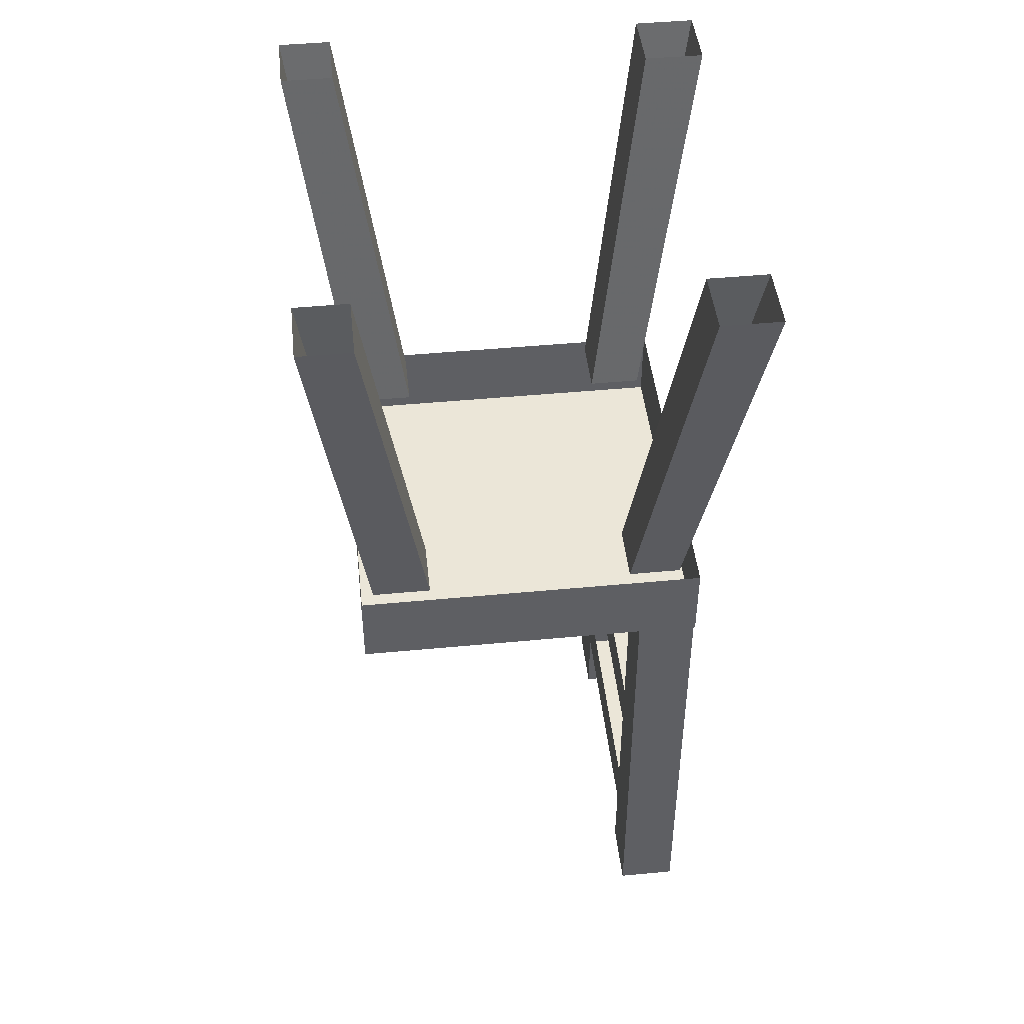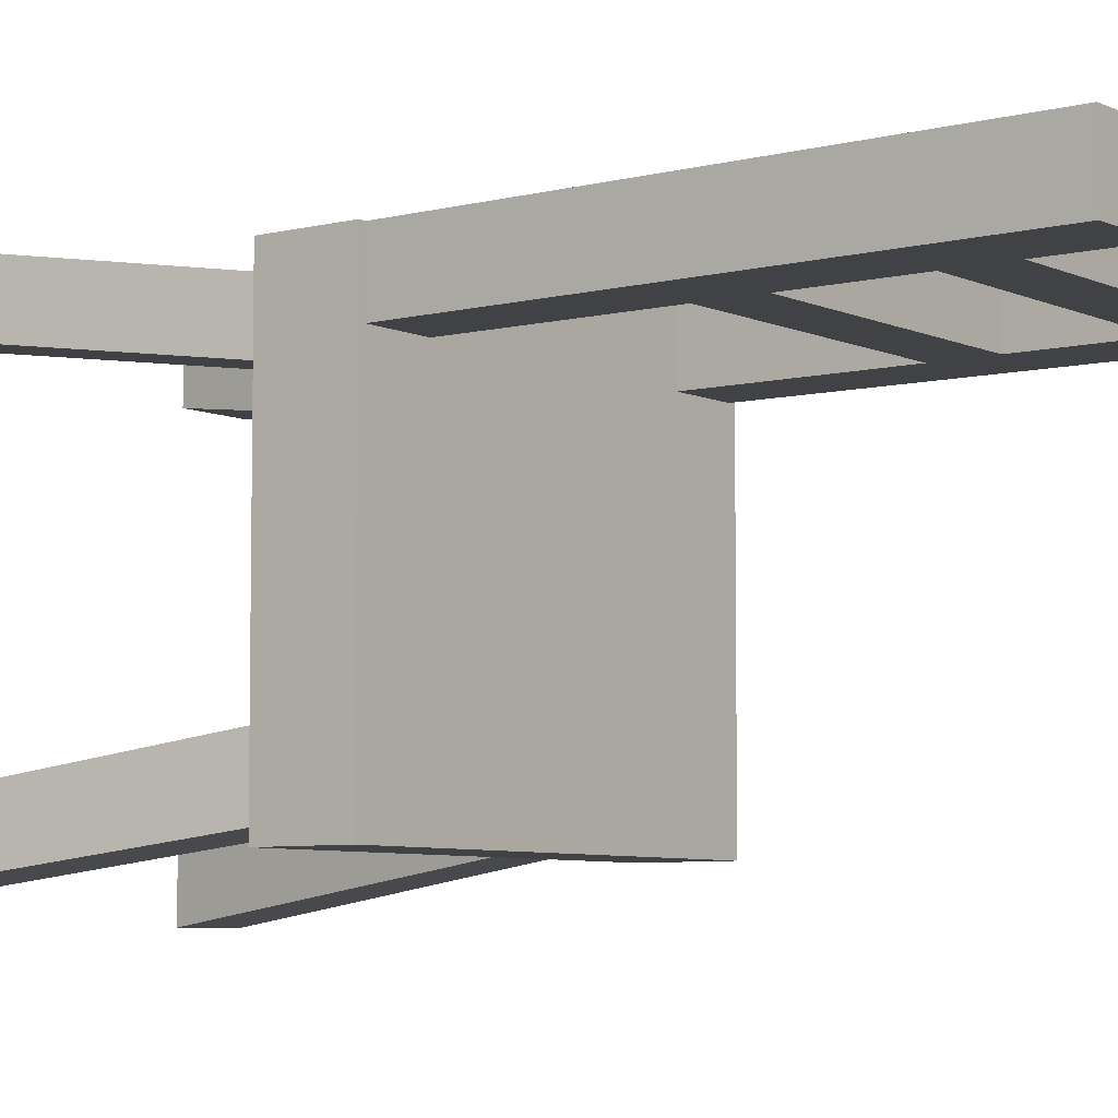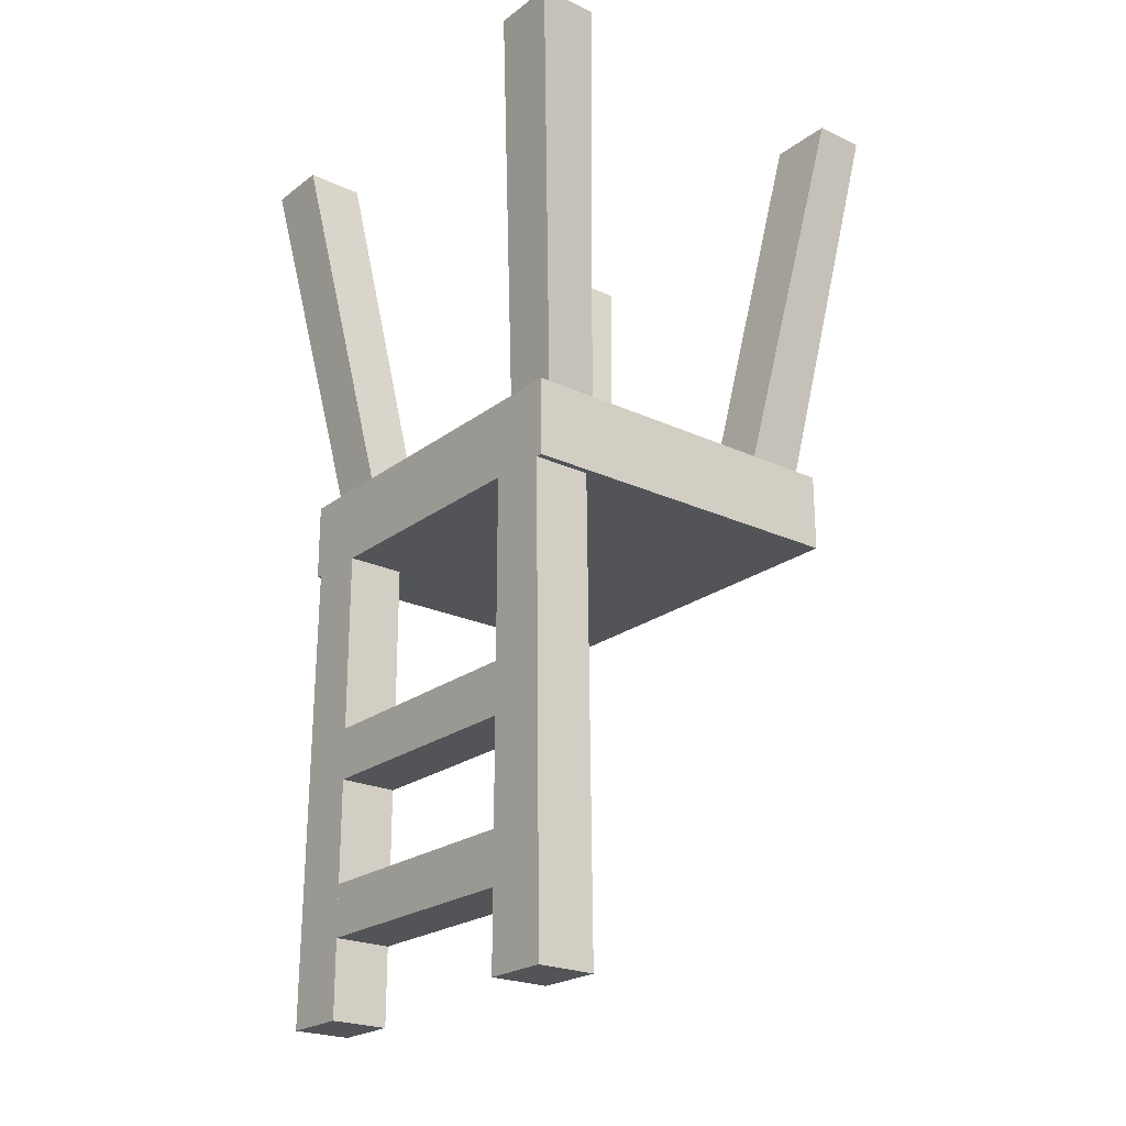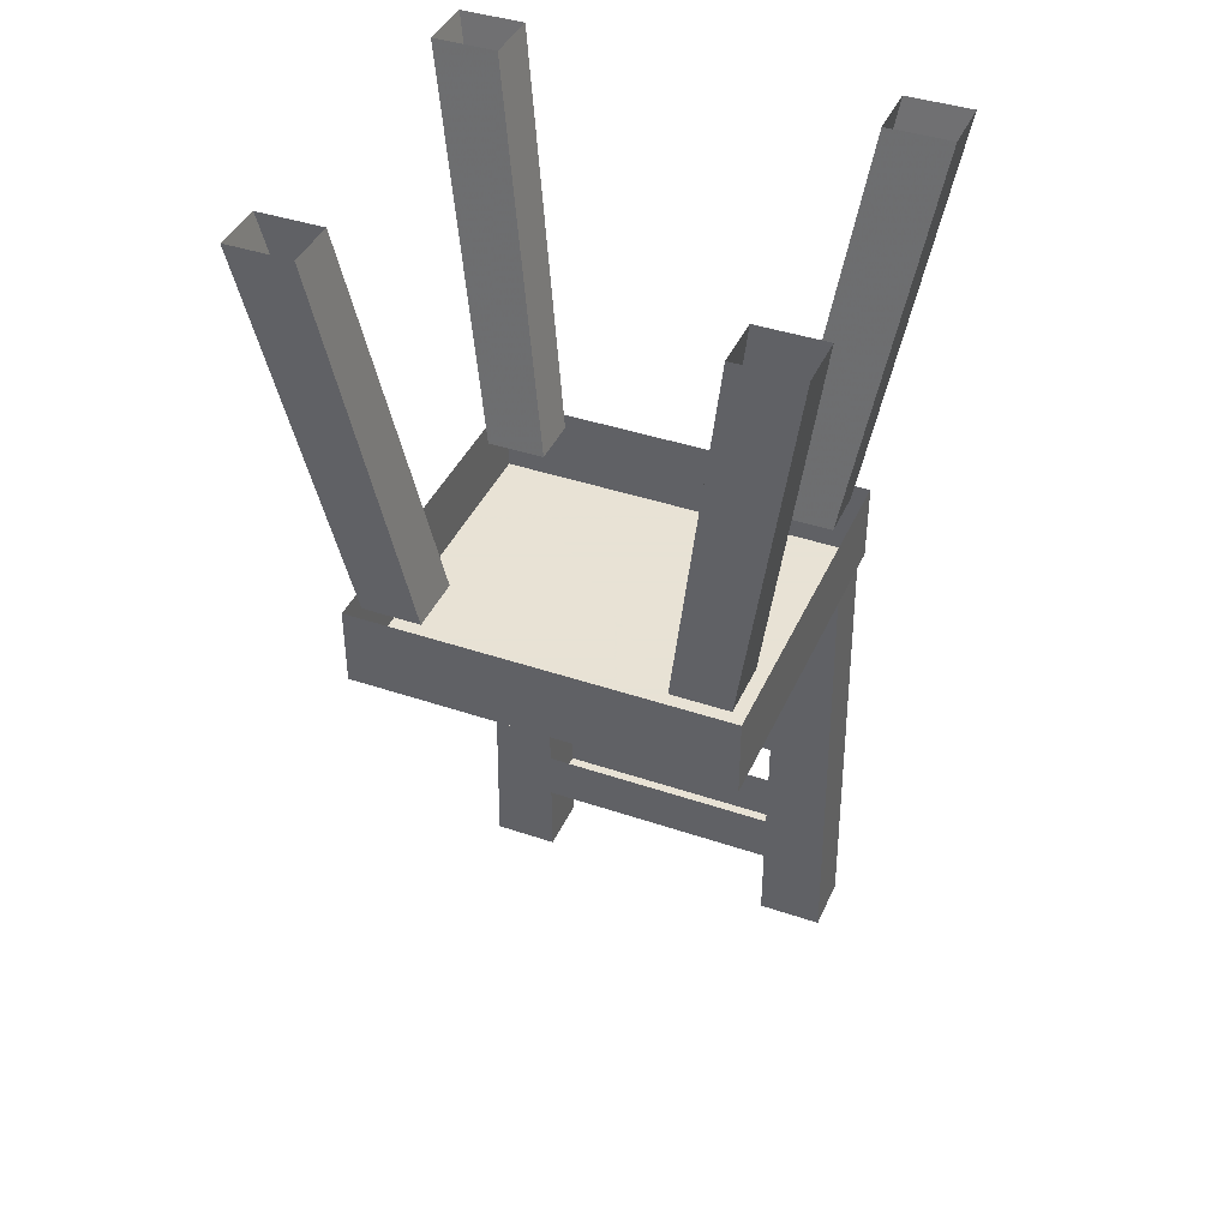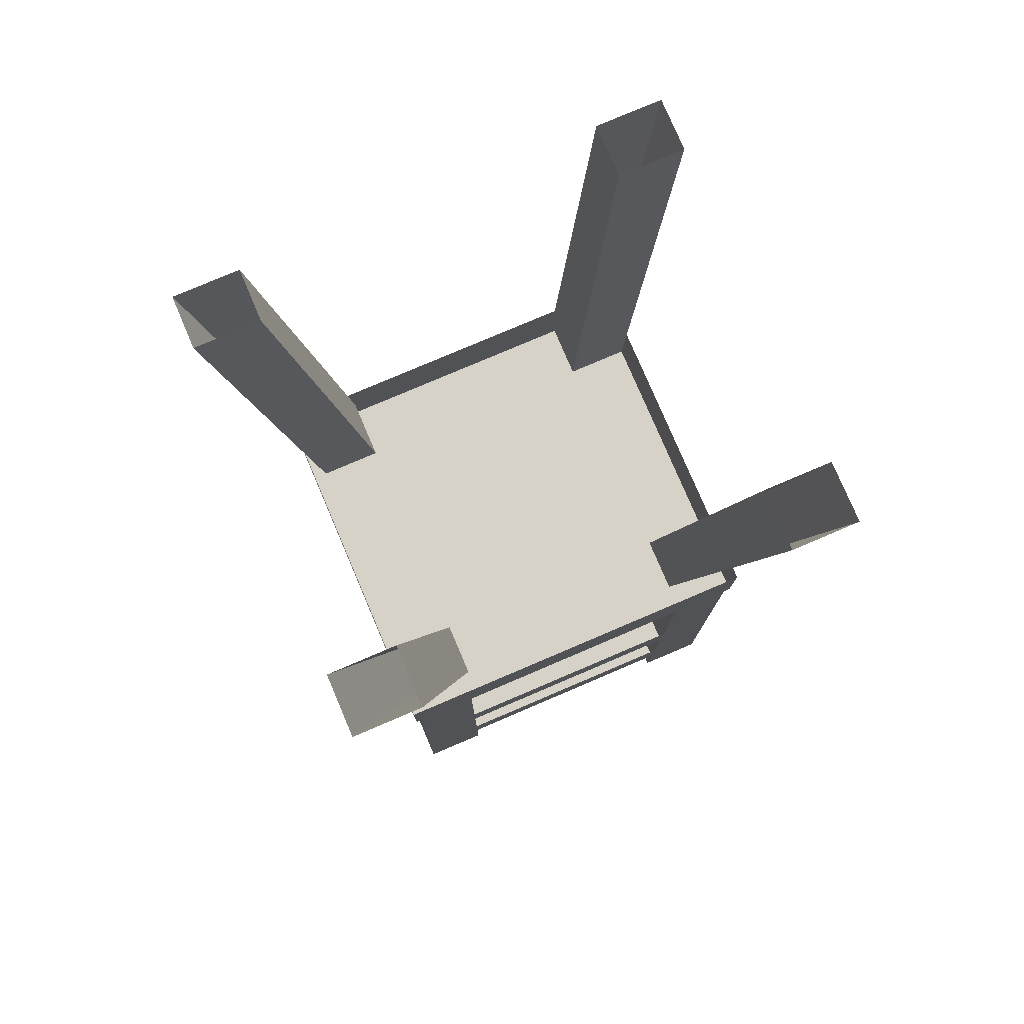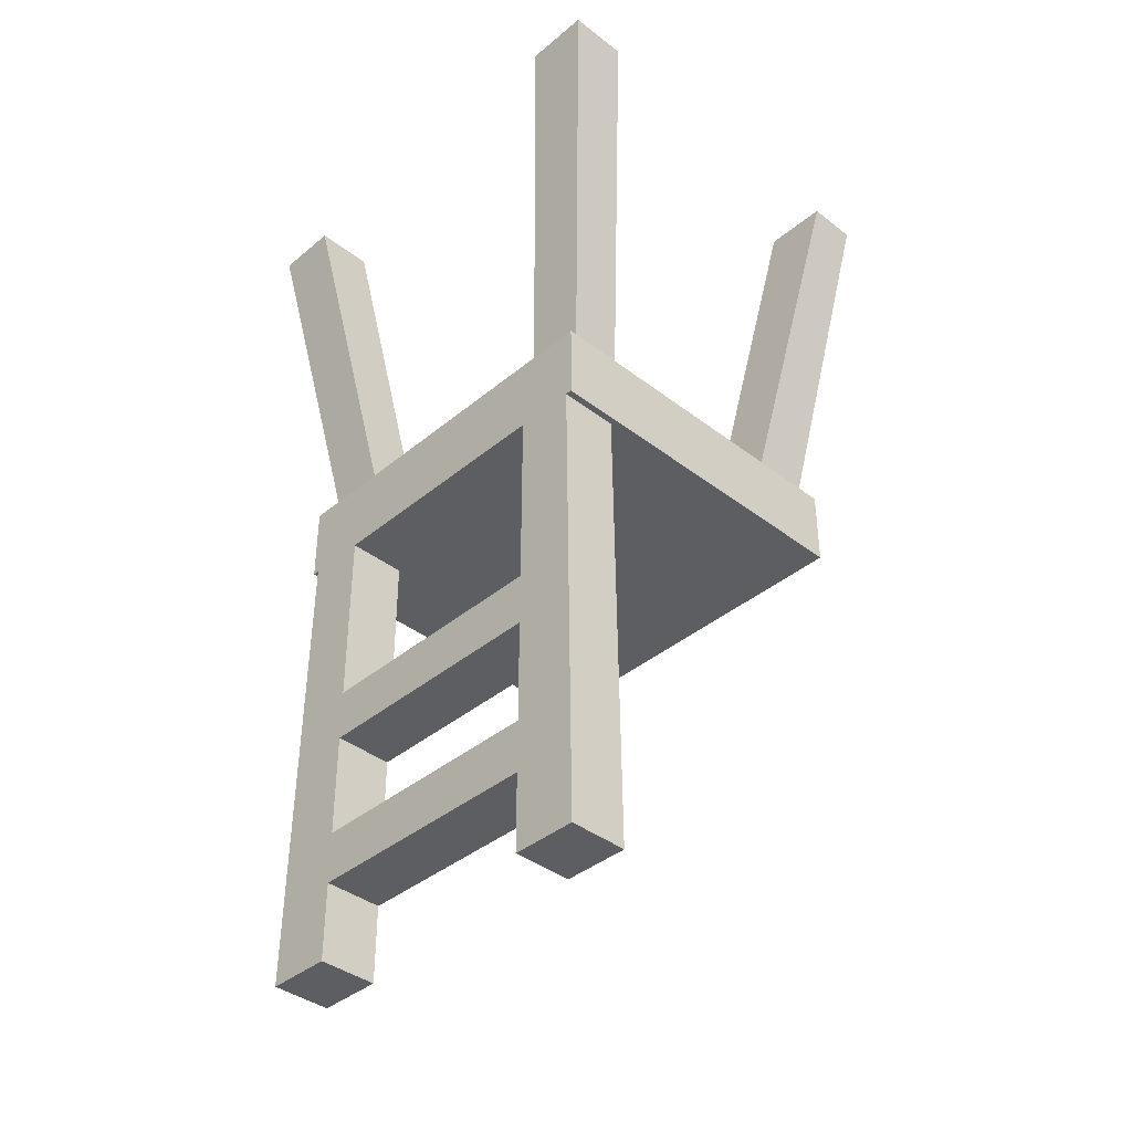
<metadata>
{"format":"obj","ext":"obj","renderer":"f3d","projection":"perspective","resolution":1024,"background":"white","views":[{"elev":46.4,"azim":-96.2,"up":"+Y"},{"elev":-6.4,"azim":-53.2,"up":"+Z"},{"elev":-22.8,"azim":51.5,"up":"+Y"},{"elev":40.6,"azim":-157.4,"up":"+Y"},{"elev":78.6,"azim":-23.1,"up":"+Y"},{"elev":-39.0,"azim":46.0,"up":"+Y"}]}
</metadata>
<code>
v 0.2109 -0.5625 -0.1797
v 0.2891 -0.09375 -0.2422
v 0.2891 -0.09375 -0.1797
v 0.2109 -0.5625 -0.1094
v 0.2109 -0.09375 -0.1797
v 0.1406 -0.5625 -0.1094
v 0.1406 -0.5625 -0.1797
v 0.2109 -0.09375 -0.2422
v -0.2109 -0.5625 -0.1797
v -0.2891 -0.09375 -0.2422
v -0.2109 -0.09375 -0.2422
v -0.1406 -0.5625 -0.1797
v -0.2109 -0.09375 -0.1797
v -0.1406 -0.5625 -0.1094
v -0.2109 -0.5625 -0.1094
v -0.2891 -0.09375 -0.1797
v 0.2109 -0.5625 0.2031
v 0.2891 -0.09375 0.2734
v 0.2109 -0.09375 0.2734
v 0.1406 -0.5625 0.2031
v 0.2109 -0.09375 0.2031
v 0.1406 -0.5625 0.1406
v 0.2109 -0.5625 0.1406
v 0.2891 -0.09375 0.2031
v -0.2109 -0.5625 0.2031
v -0.2891 -0.09375 0.2734
v -0.2891 -0.09375 0.2031
v -0.2109 -0.5625 0.1406
v -0.2109 -0.09375 0.2031
v -0.1406 -0.5625 0.1406
v -0.1406 -0.5625 0.2031
v -0.2109 -0.09375 0.2734
v -0.2266 -0.6562 0.2266
v -0.2266 -0.5625 0.2266
v -0.2266 -0.5625 -0.1953
v -0.2266 -0.6562 -0.1953
v 0.2266 -0.6562 0.2266
v 0.2266 -0.5625 0.2266
v 0.2266 -0.6562 -0.1953
v 0.2266 -0.5625 -0.1953
v 0.1484 -0.6562 0.1562
v 0.2188 -0.6562 0.1562
v 0.2266 -1.219 0.1562
v 0.1484 -1.219 0.1562
v 0.1484 -0.6562 0.2266
v 0.1484 -1.219 0.2266
v 0.2188 -0.6562 0.2266
v 0.2266 -1.219 0.2266
v -0.1484 -1.219 0.1562
v -0.2266 -1.219 0.1562
v -0.2188 -0.6562 0.1562
v -0.1484 -0.6562 0.1562
v -0.1484 -1.219 0.2266
v -0.2266 -1.219 0.2266
v -0.2188 -0.6562 0.2266
v -0.1484 -0.6562 0.2266
v -0.1484 -1.062 0.1562
v 0.1484 -1.062 0.1562
v 0.1484 -1.125 0.1562
v -0.1484 -1.125 0.1562
v -0.1484 -1.125 0.2266
v 0.1484 -1.125 0.2266
v 0.1484 -1.062 0.2266
v -0.1484 -1.062 0.2266
v -0.1484 -0.875 0.1562
v 0.1484 -0.875 0.1562
v 0.1484 -0.9375 0.1562
v -0.1484 -0.9375 0.1562
v -0.1484 -0.9375 0.2266
v 0.1484 -0.9375 0.2266
v 0.1484 -0.875 0.2266
v -0.1484 -0.875 0.2266
f 1 2 3
f 1 3 4
f 4 3 5
f 4 5 6
f 6 5 7
f 7 5 8
f 7 8 2
f 7 2 1
f 9 10 11
f 9 11 12
f 12 11 13
f 12 13 14
f 14 13 15
f 15 13 16
f 15 16 10
f 15 10 9
f 17 18 19
f 17 19 20
f 20 19 21
f 20 21 22
f 22 21 23
f 23 21 24
f 23 24 18
f 23 18 17
f 25 26 27
f 25 27 28
f 28 27 29
f 28 29 30
f 30 29 31
f 31 29 32
f 31 32 26
f 31 26 25
f 33 34 35
f 33 35 36
f 33 36 37
f 33 37 34
f 34 37 38
f 38 37 39
f 38 39 40
f 40 39 36
f 40 36 35
f 36 39 37
f 41 42 43
f 41 43 44
f 41 44 45
f 45 44 46
f 45 46 47
f 47 46 48
f 47 48 42
f 42 48 43
f 43 48 44
f 44 48 46
f 49 50 51
f 49 51 52
f 49 52 53
f 49 53 50
f 50 53 54
f 50 54 55
f 50 55 51
f 53 52 56
f 53 56 54
f 54 56 55
f 57 58 59
f 57 59 60
f 60 59 61
f 61 59 62
f 61 62 63
f 61 63 64
f 65 66 67
f 65 67 68
f 68 67 69
f 69 67 70
f 69 70 71
f 69 71 72

</code>
